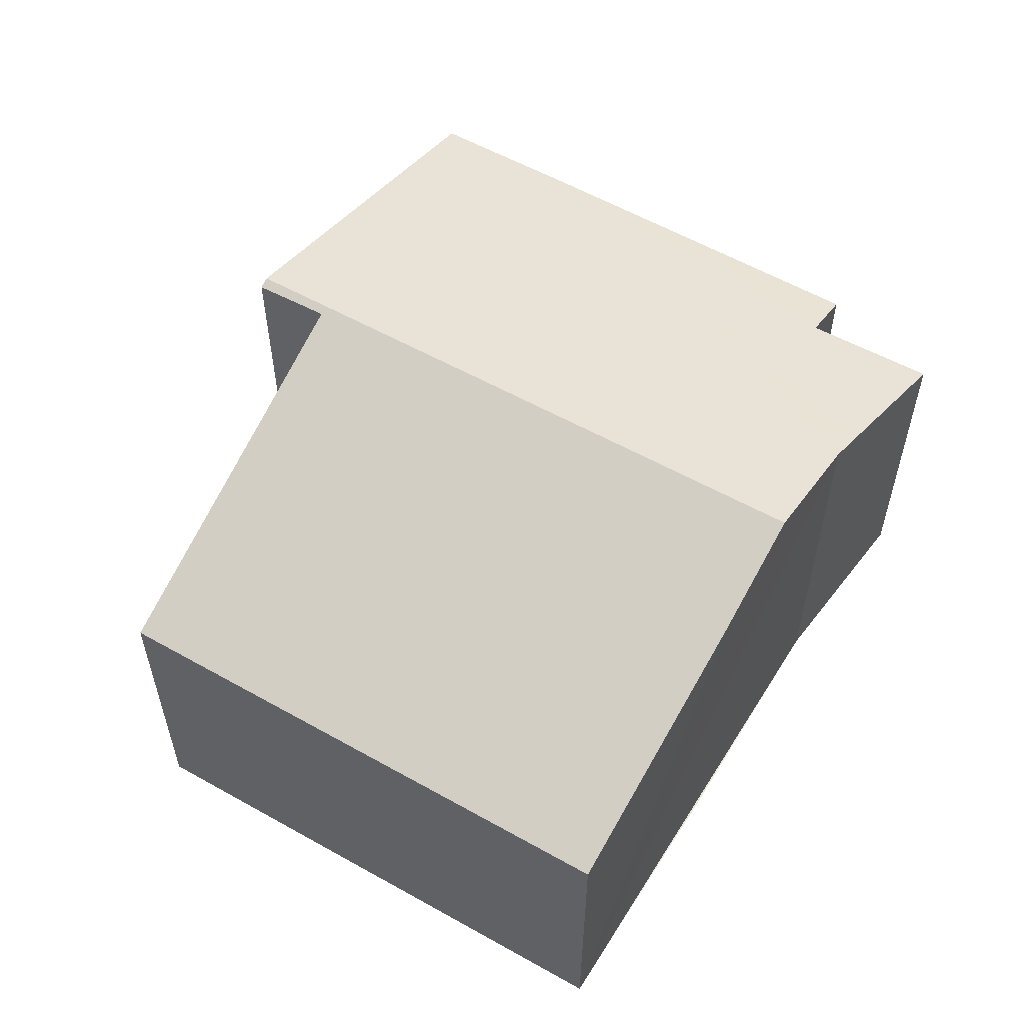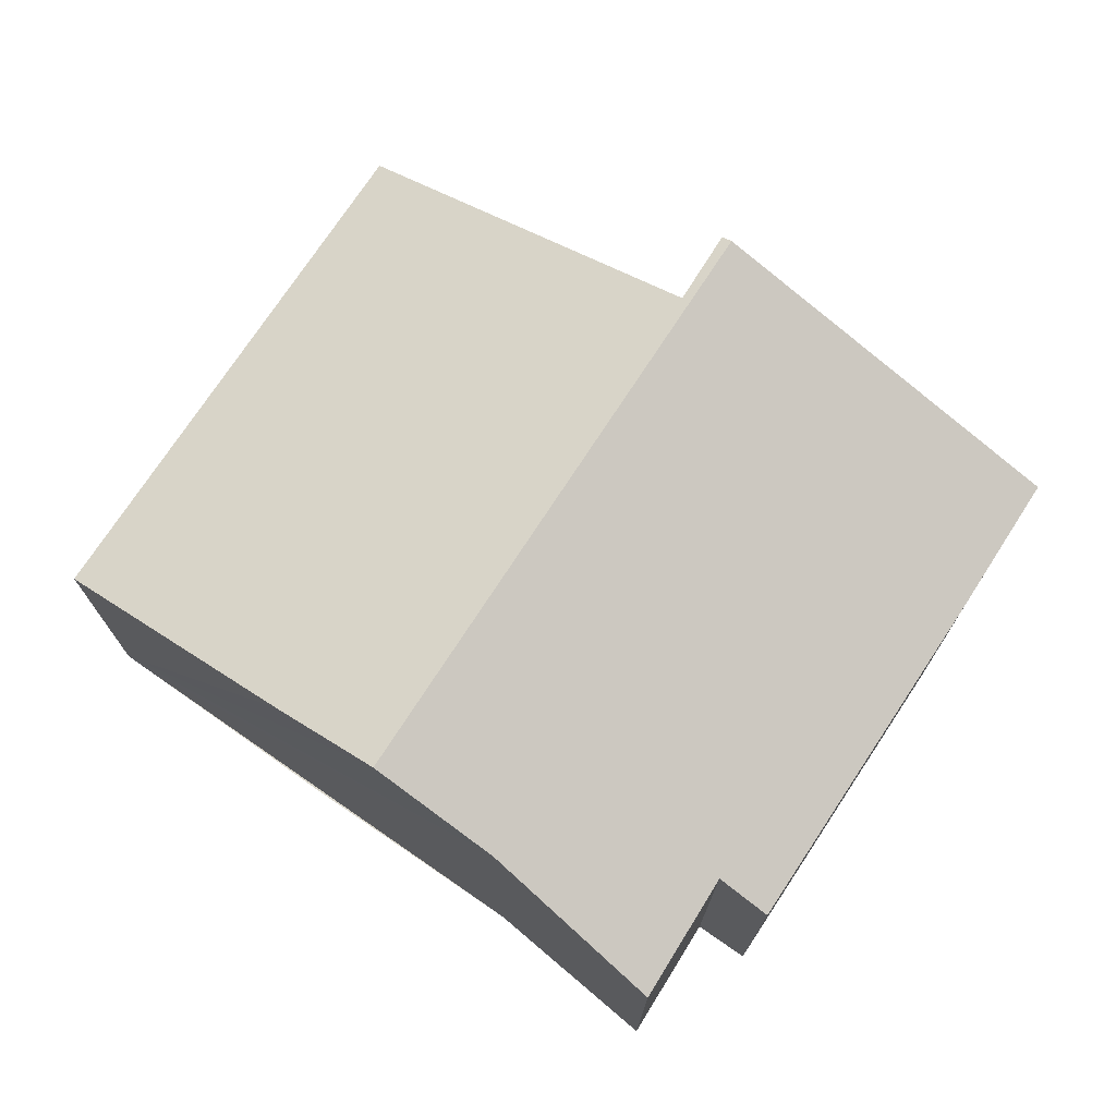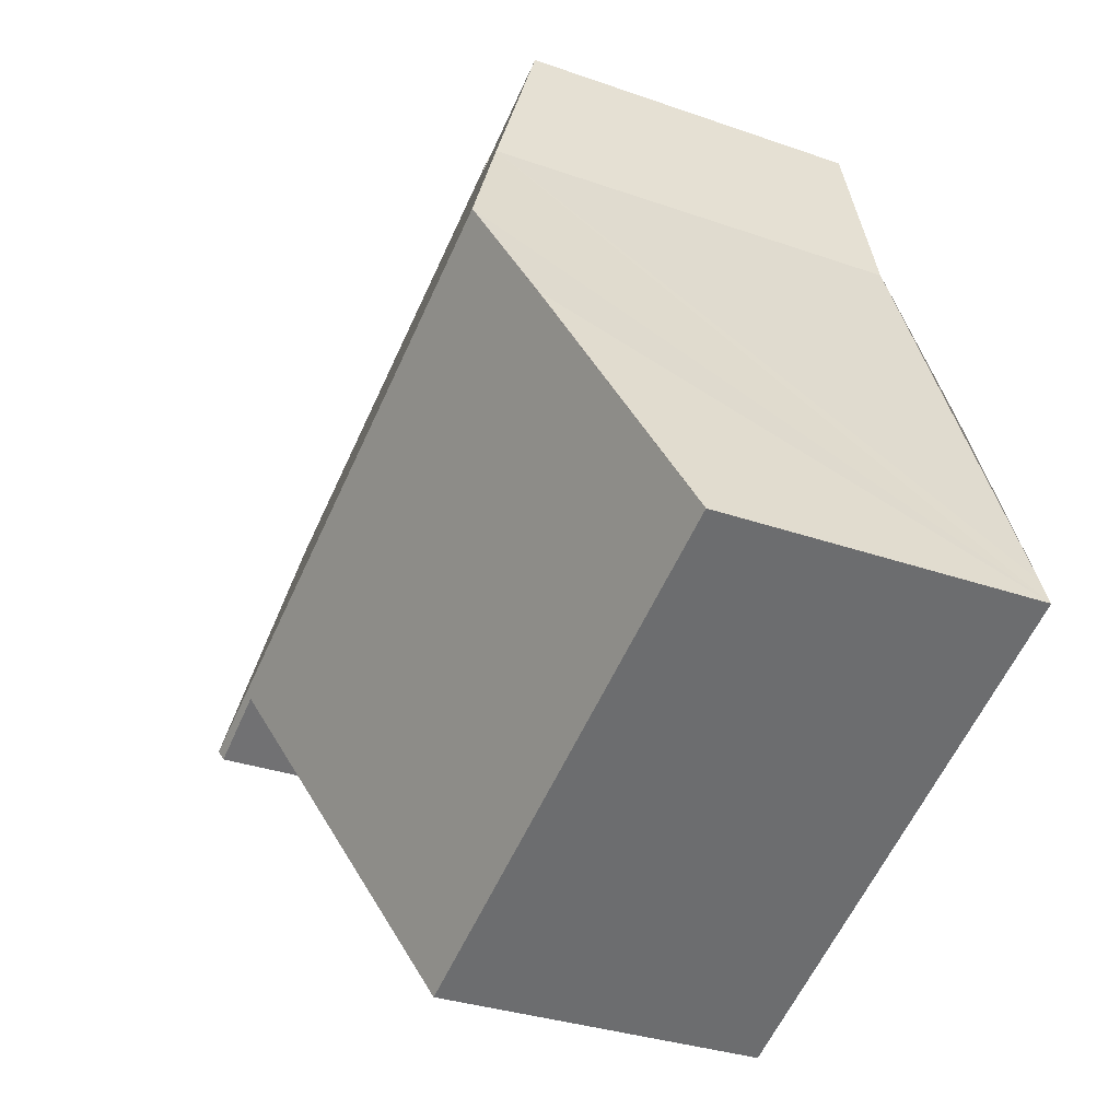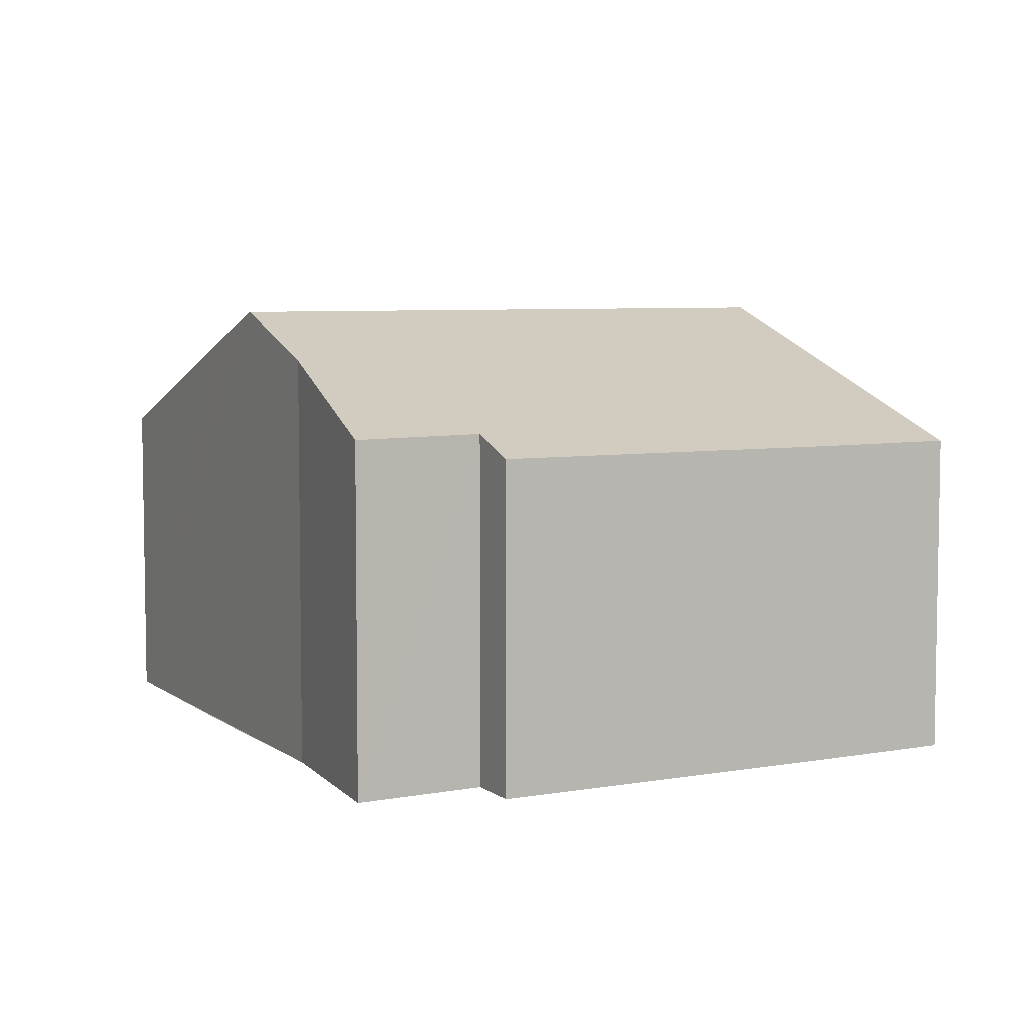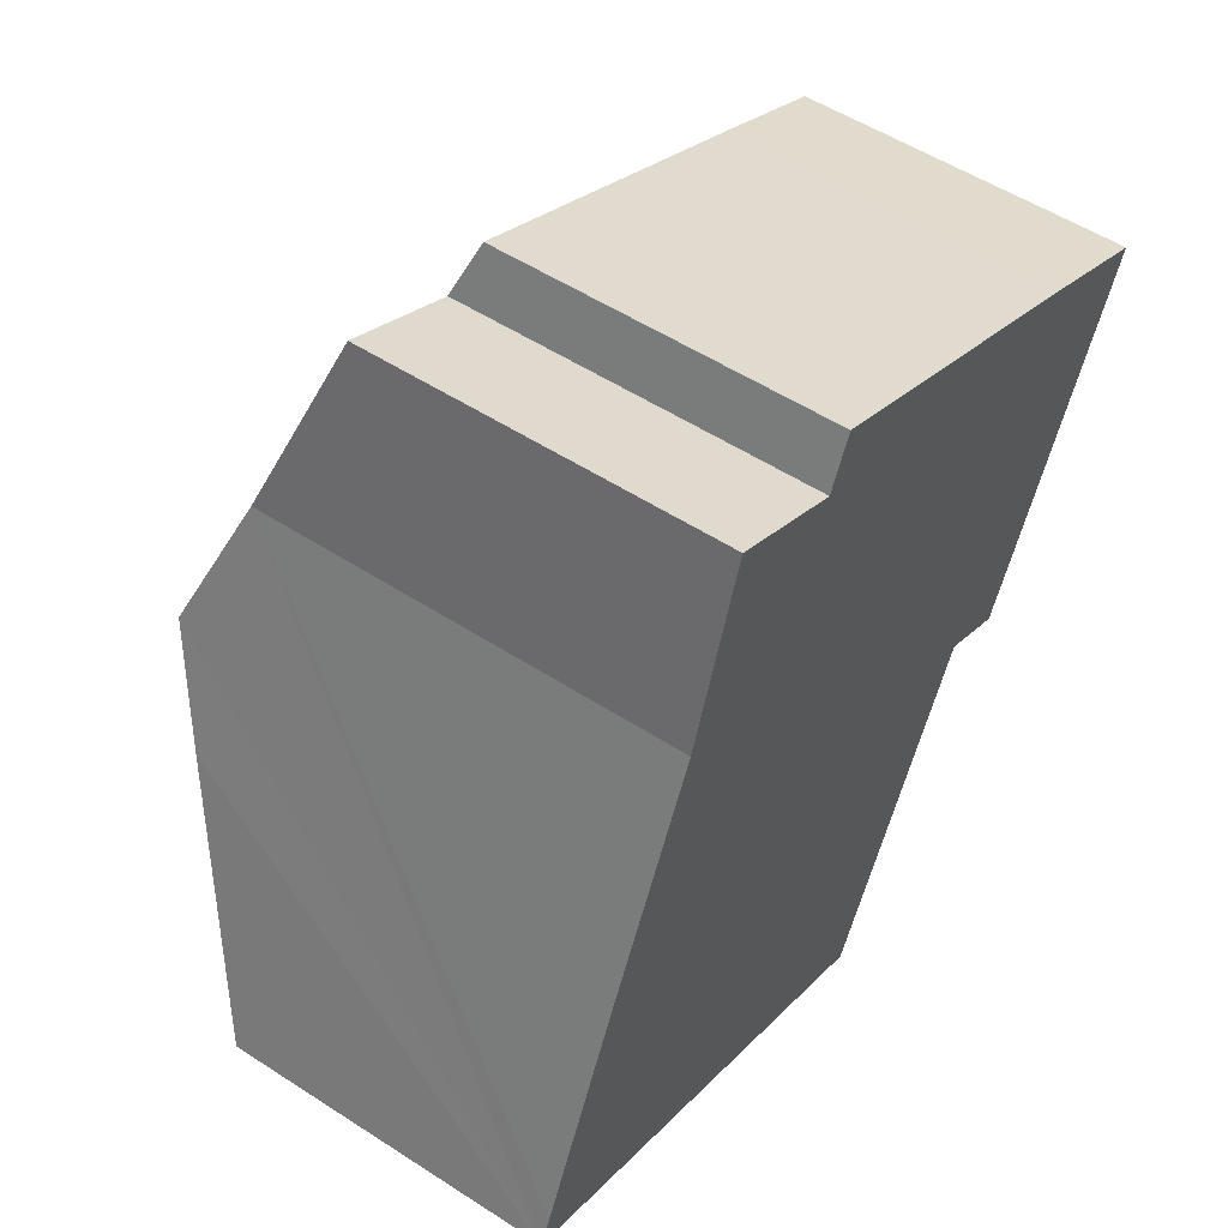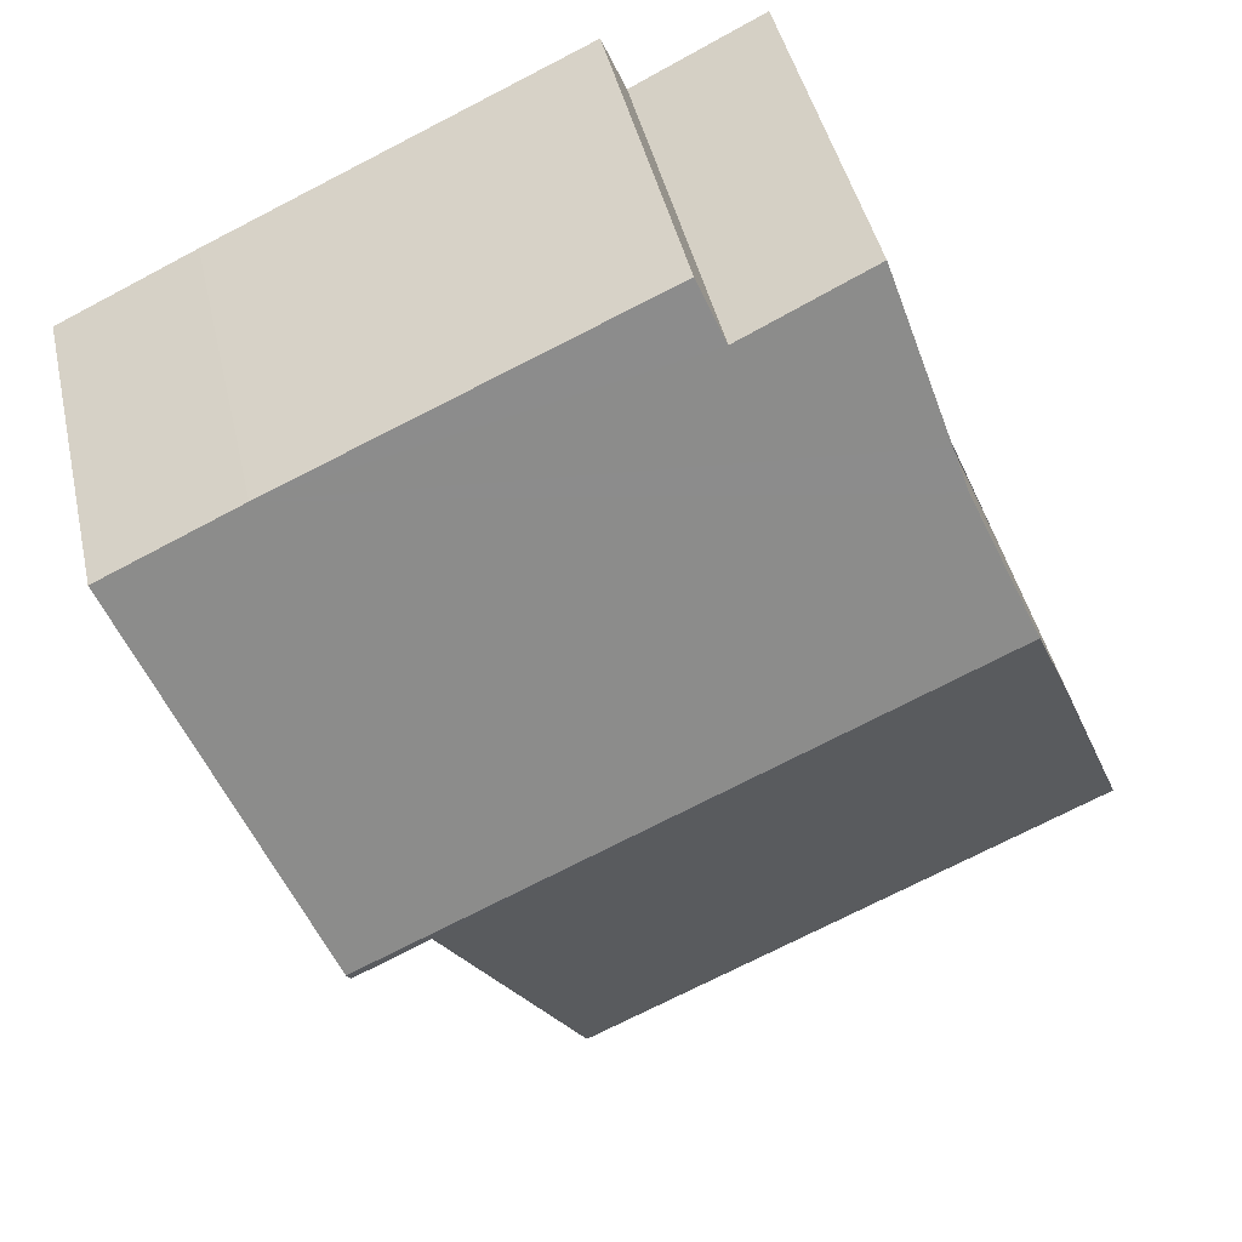
<metadata>
{"format":"obj","ext":"obj","renderer":"f3d","projection":"perspective","resolution":1024,"background":"white","views":[{"elev":58.1,"azim":-125.1,"up":"+Y"},{"elev":73.9,"azim":-32.0,"up":"+Y"},{"elev":-31.2,"azim":-116.8,"up":"+Z"},{"elev":6.1,"azim":-3.7,"up":"+Y"},{"elev":53.4,"azim":-55.3,"up":"+Z"},{"elev":43.8,"azim":167.5,"up":"+Z"}]}
</metadata>
<code>
v  17.19 7.495 11.38
v  8.784 7.986 13.77
v  9.303 7.522 14.97
v  4.977 9.191 11.79
v  4.705 9.506 10.93
v  3.465 10.59 8.117
v  16.57 10.59 2.002
v  20.15 7.5 9.982
v  6.411 7.966 14.94
v  6.038 7.963 15.12
v  0 7.473 4.576e-16
v  12.88 8.821 -1.804
v  11.32 7.502 -5.193
v  13.04 8.953 -1.465
v  14.89 10.52 2.555
v  16.47 10.51 1.779
v  0.268 7.718 0.637
v  2.387 9.647 5.669
v  0 0 0
v  0.268 -3.9e-17 0.637
v  4.705 -6.694e-16 10.93
v  2.387 -3.471e-16 5.669
v  3.465 -4.97e-16 8.117
v  8.784 -8.432e-16 13.77
v  9.303 -9.17e-16 14.97
v  6.038 -9.26e-16 15.12
v  4.977 -7.217e-16 11.79
v  6.411 -9.147e-16 14.94
v  17.19 -6.968e-16 11.38
v  20.15 -6.112e-16 9.982
v  16.47 -1.089e-16 1.779
v  16.57 -1.226e-16 2.002
v  14.89 -1.564e-16 2.555
v  13.04 8.971e-17 -1.465
v  11.32 3.18e-16 -5.193
v  12.88 1.105e-16 -1.804
g defaultobject
f 1 2 3
f 2 1 4
f 4 1 5
f 5 1 6
f 6 1 7
f 7 1 8
f 9 4 10
f 4 9 2
f 11 12 13
f 12 11 14
f 14 11 15
f 15 7 16
f 7 15 6
f 6 15 11
f 6 11 17
f 6 17 18
f 19 17 11
f 17 19 18
f 18 19 6
f 6 19 5
f 5 19 20
f 5 20 21
f 21 20 22
f 21 22 23
f 24 3 2
f 3 24 25
f 21 4 5
f 4 21 10
f 10 21 26
f 26 21 27
f 26 9 10
f 9 26 2
f 2 26 24
f 24 26 28
f 25 1 3
f 1 25 29
f 1 29 8
f 8 29 30
f 30 7 8
f 7 30 16
f 16 30 31
f 31 30 32
f 33 14 15
f 14 33 12
f 12 33 13
f 13 33 34
f 13 34 35
f 35 34 36
f 16 33 15
f 33 16 31
f 35 11 13
f 11 35 19
f 29 32 30
f 32 29 25
f 32 25 24
f 32 24 28
f 32 28 26
f 32 26 27
f 32 27 21
f 32 21 31
f 31 21 33
f 33 21 23
f 33 23 34
f 34 23 22
f 34 22 36
f 36 22 35
f 35 22 20
f 35 20 19

</code>
